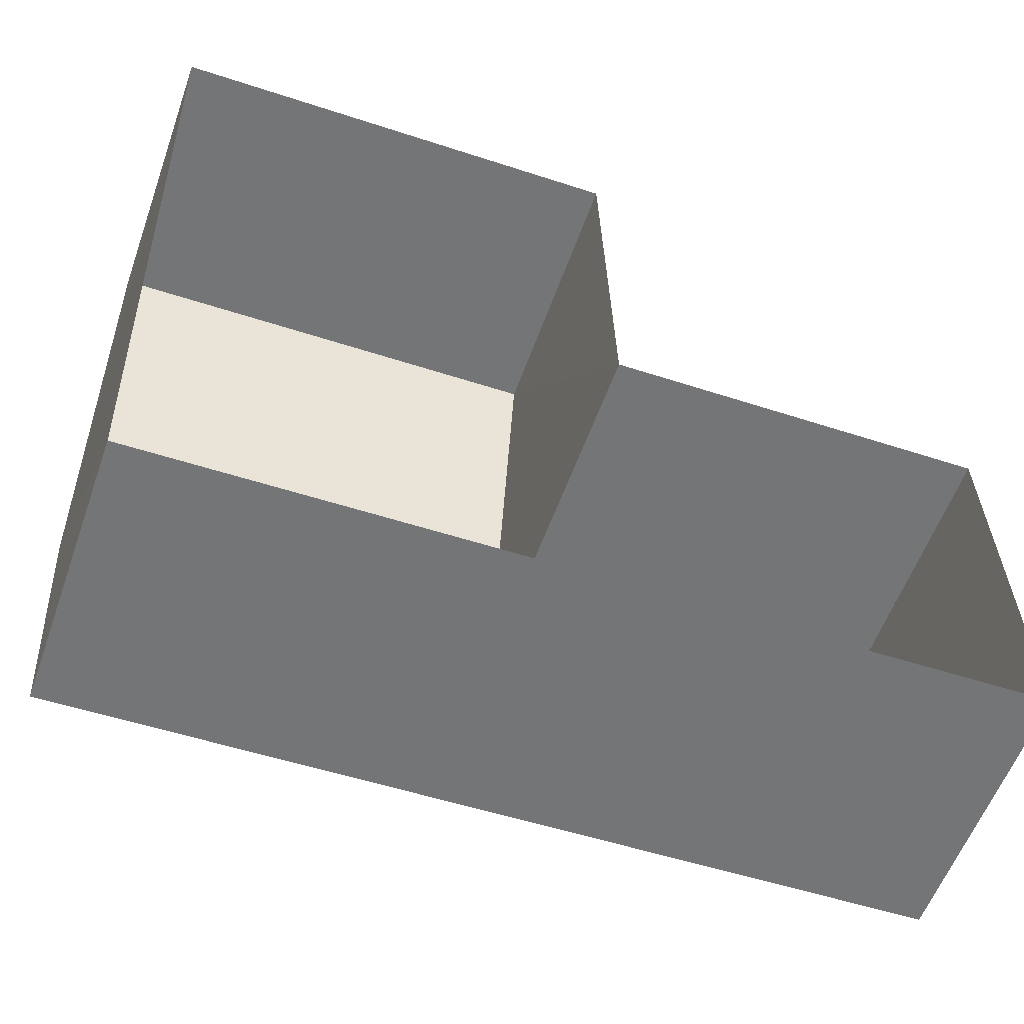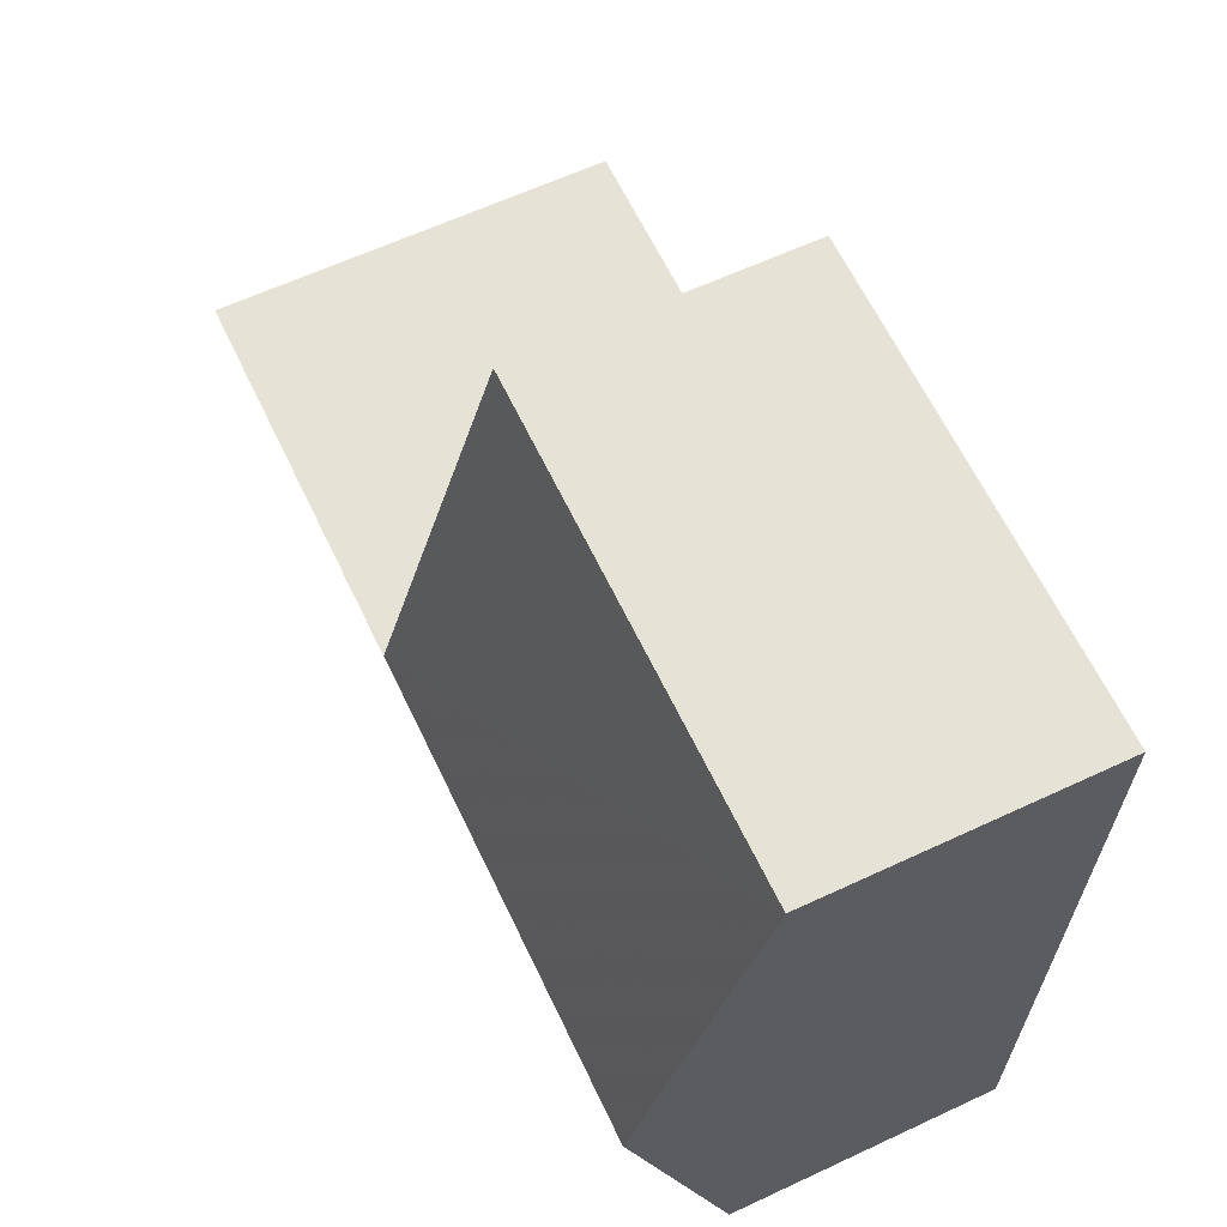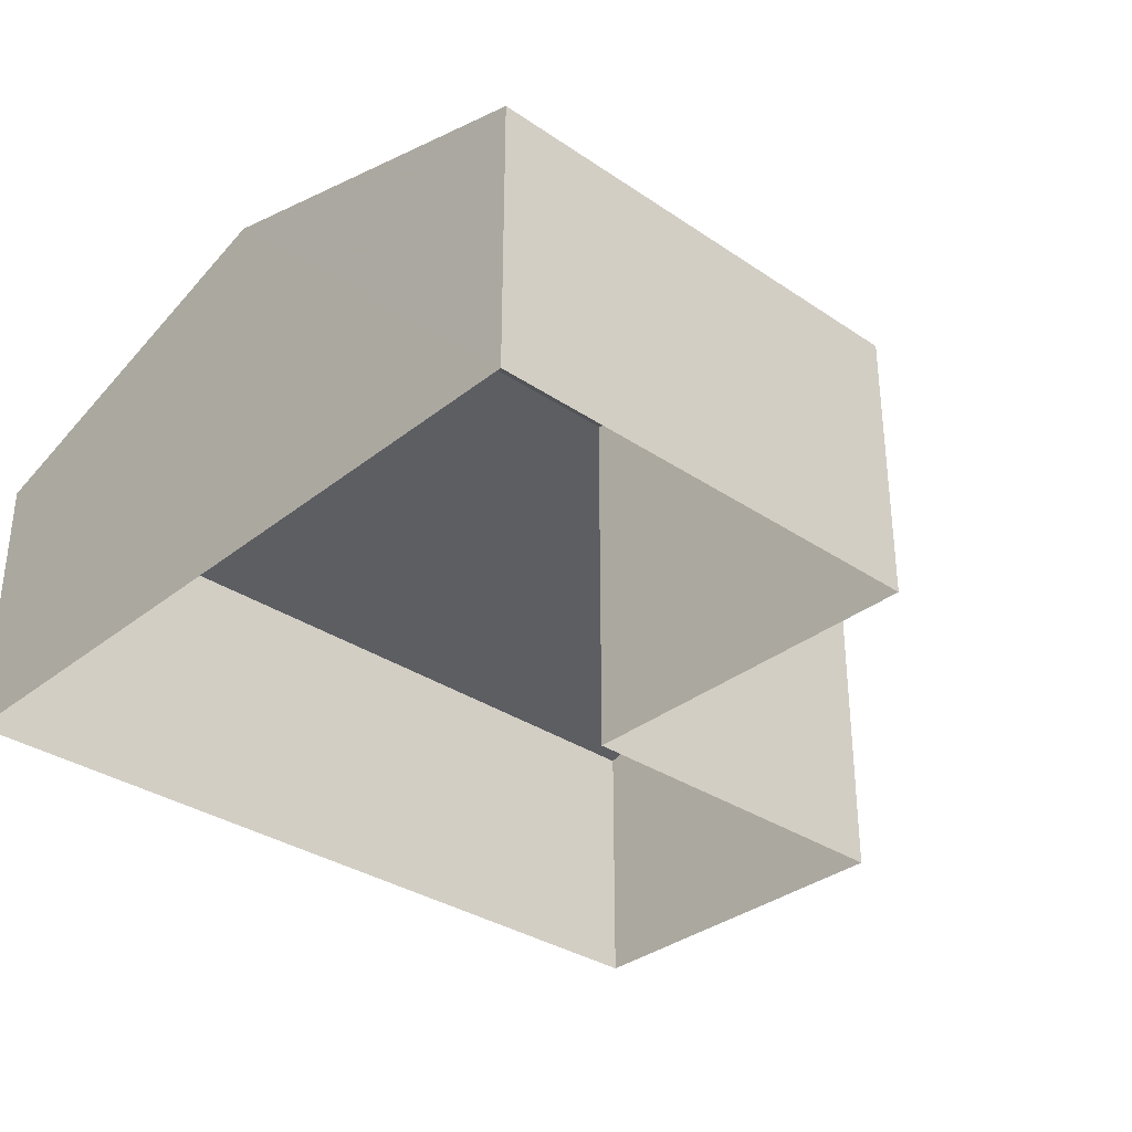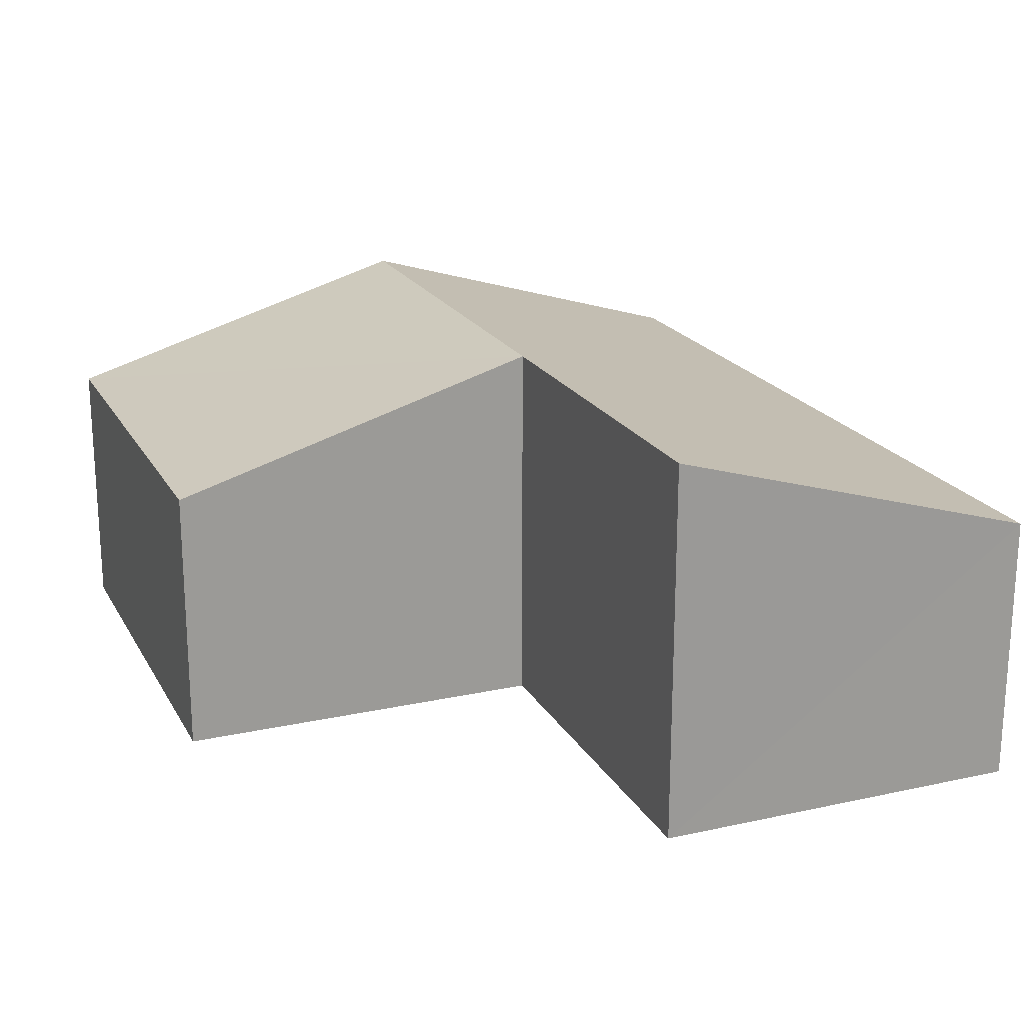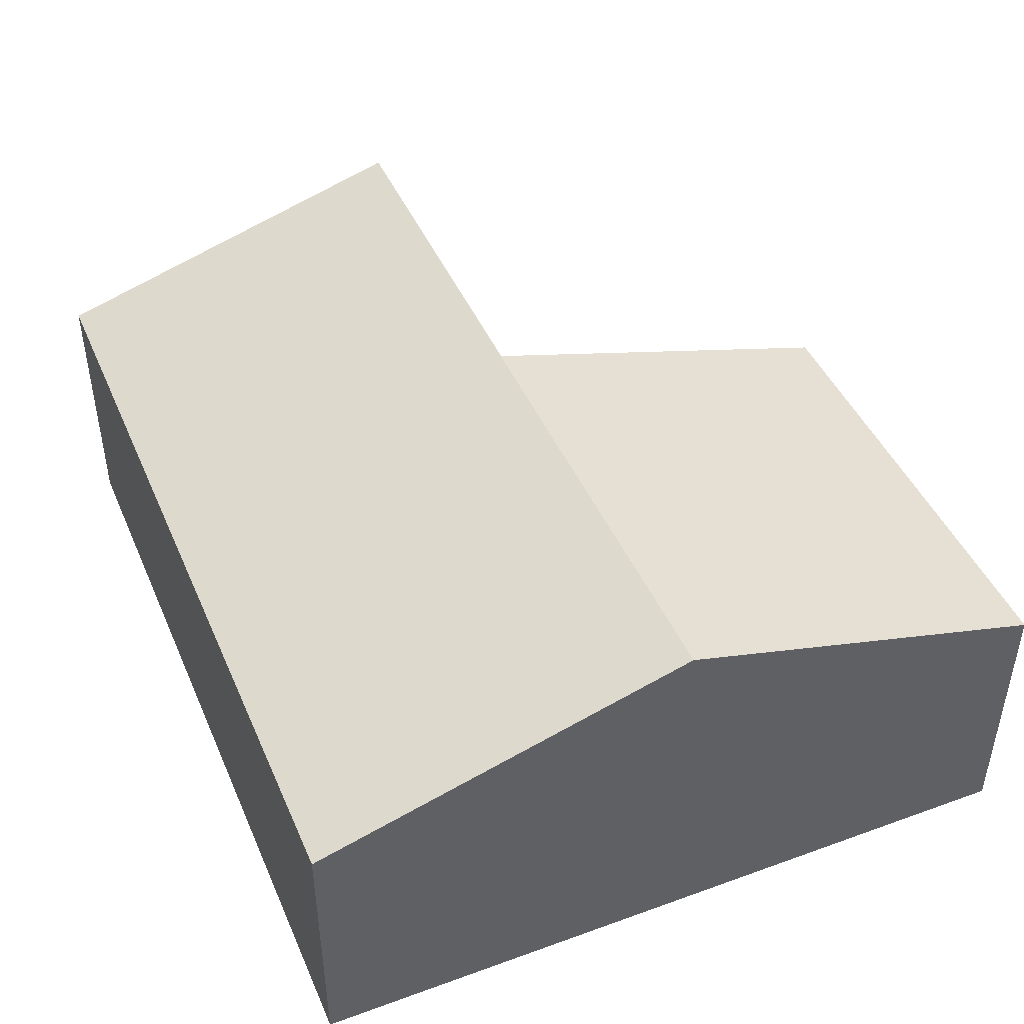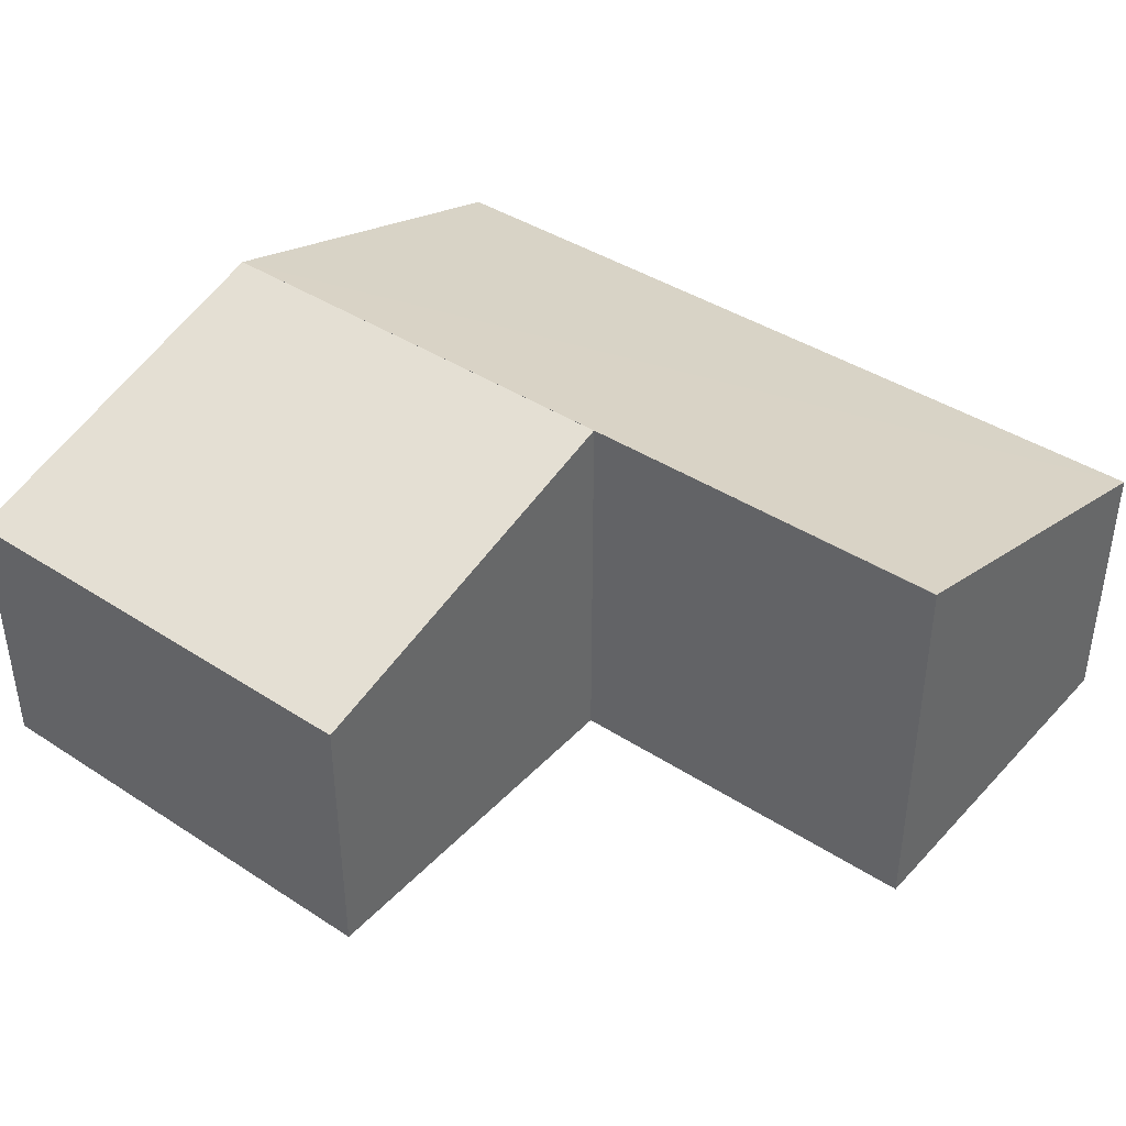
<metadata>
{"format":"obj","ext":"obj","renderer":"f3d","projection":"perspective","resolution":1024,"background":"white","views":[{"elev":-56.9,"azim":160.5,"up":"+Y"},{"elev":61.7,"azim":64.5,"up":"+Y"},{"elev":-33.3,"azim":135.7,"up":"+Z"},{"elev":20.3,"azim":-113.5,"up":"+Z"},{"elev":45.0,"azim":65.7,"up":"+Z"},{"elev":40.8,"azim":-143.2,"up":"+Z"}]}
</metadata>
<code>
v -3.74e+05 -1.042e+05 24.2
v -3.74e+05 -1.042e+05 24.2
v -3.74e+05 -1.042e+05 24.2
v -3.74e+05 -1.041e+05 24.2
v -3.74e+05 -1.042e+05 24.2
v -3.74e+05 -1.041e+05 24.2
v -3.74e+05 -1.041e+05 30.39
v -3.74e+05 -1.042e+05 32.92
v -3.74e+05 -1.042e+05 32.93
v -3.74e+05 -1.042e+05 32.93
v -3.74e+05 -1.041e+05 30.39
v -3.74e+05 -1.042e+05 32.92
v -3.74e+05 -1.042e+05 30.39
v -3.74e+05 -1.042e+05 30.39
f 1 2 3
f 3 2 4
f 1 5 2
f 4 2 6
f 7 8 9
f 9 8 10
f 7 11 8
f 10 8 12
f 9 13 14
f 9 10 13
f 8 2 5
f 12 8 5
f 11 6 2
f 8 11 2
f 6 7 4
f 6 11 7
f 14 1 3
f 14 13 1
f 12 5 10
f 5 1 13
f 5 13 10
f 14 3 9
f 3 4 9
f 4 7 9

</code>
